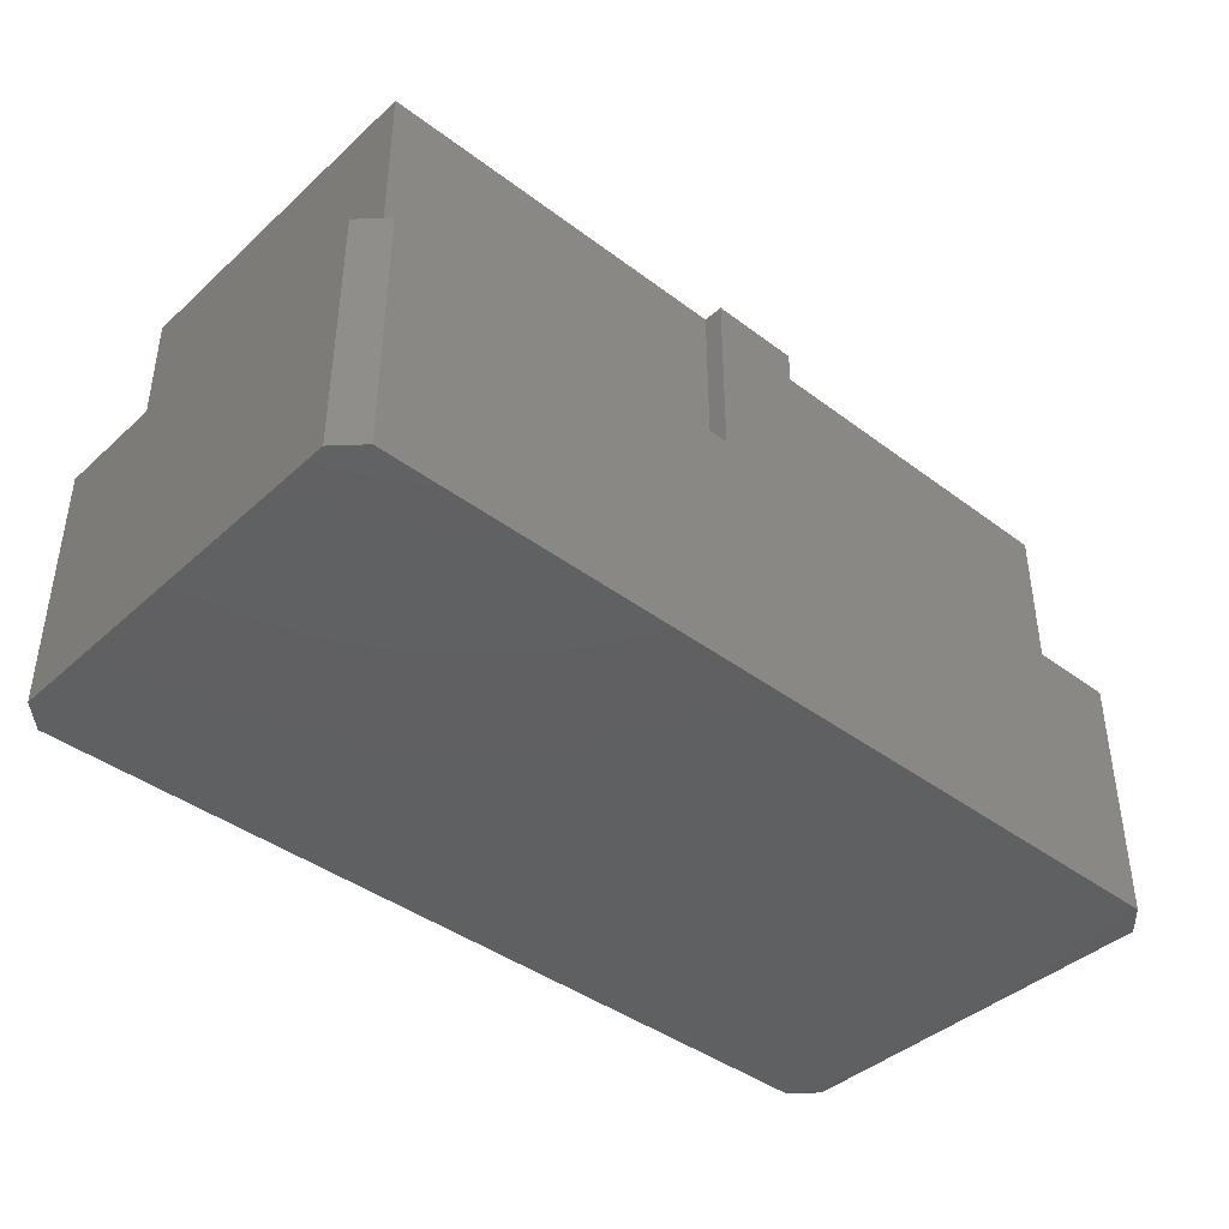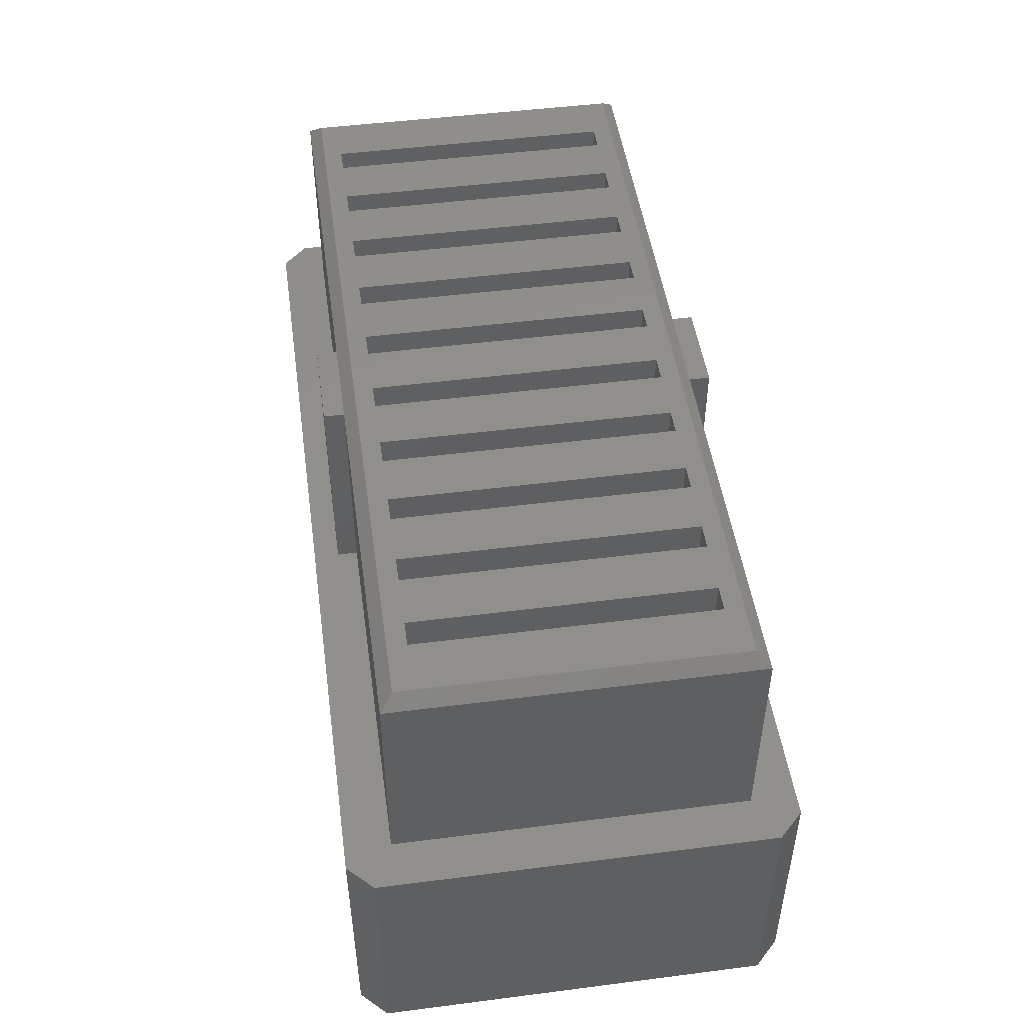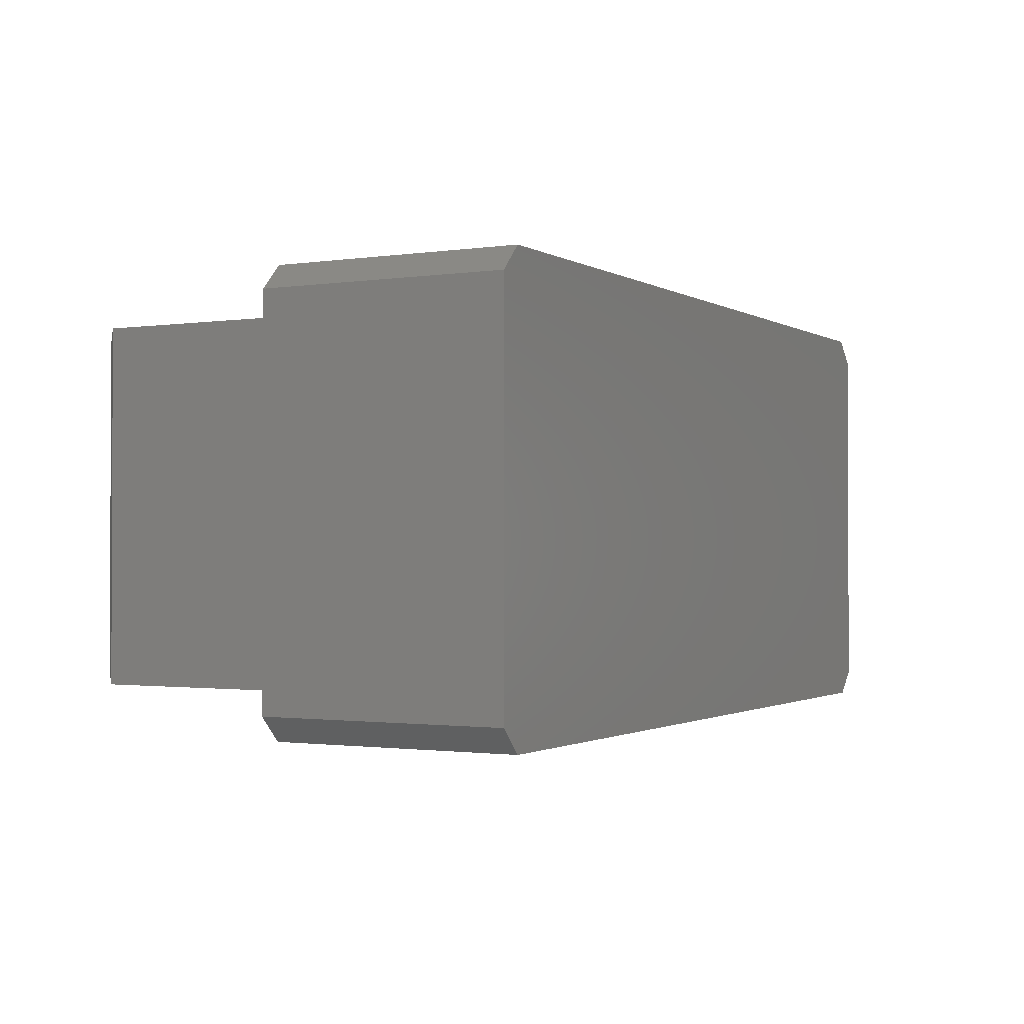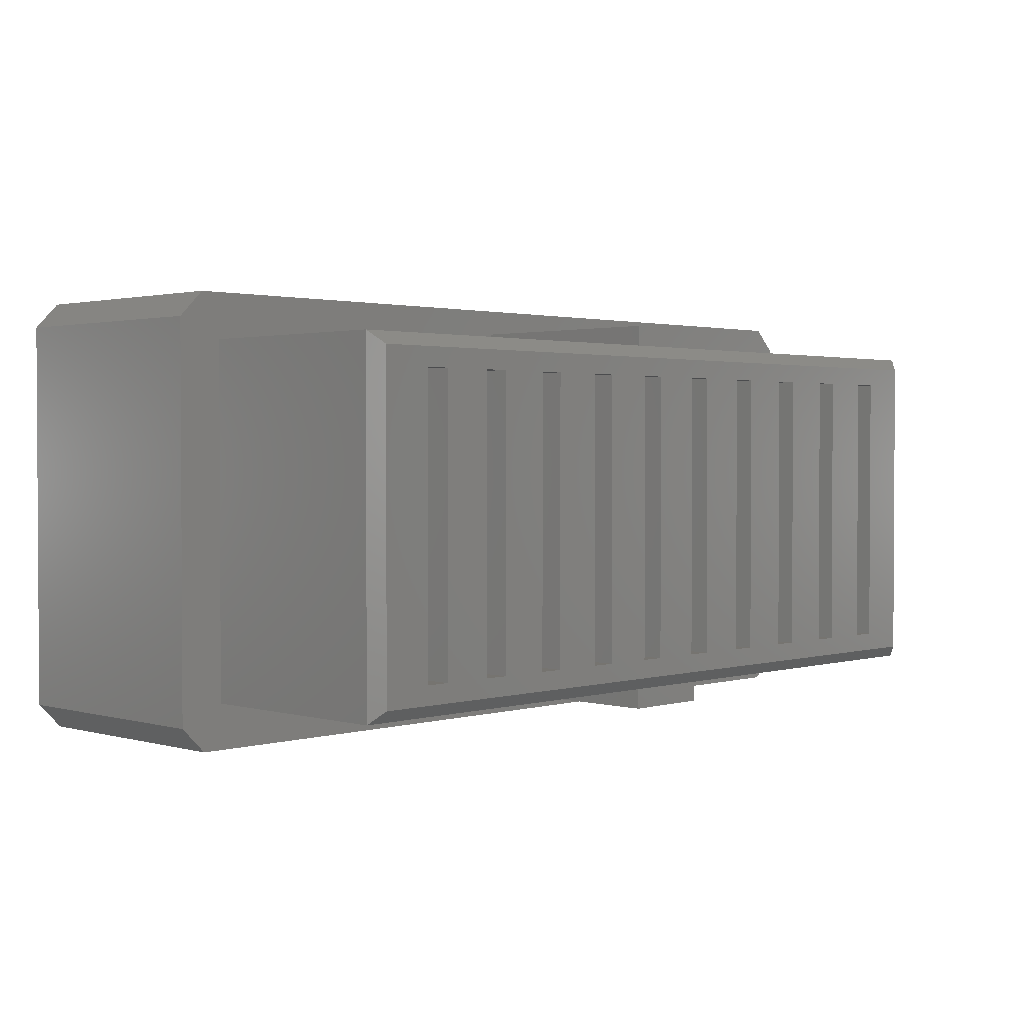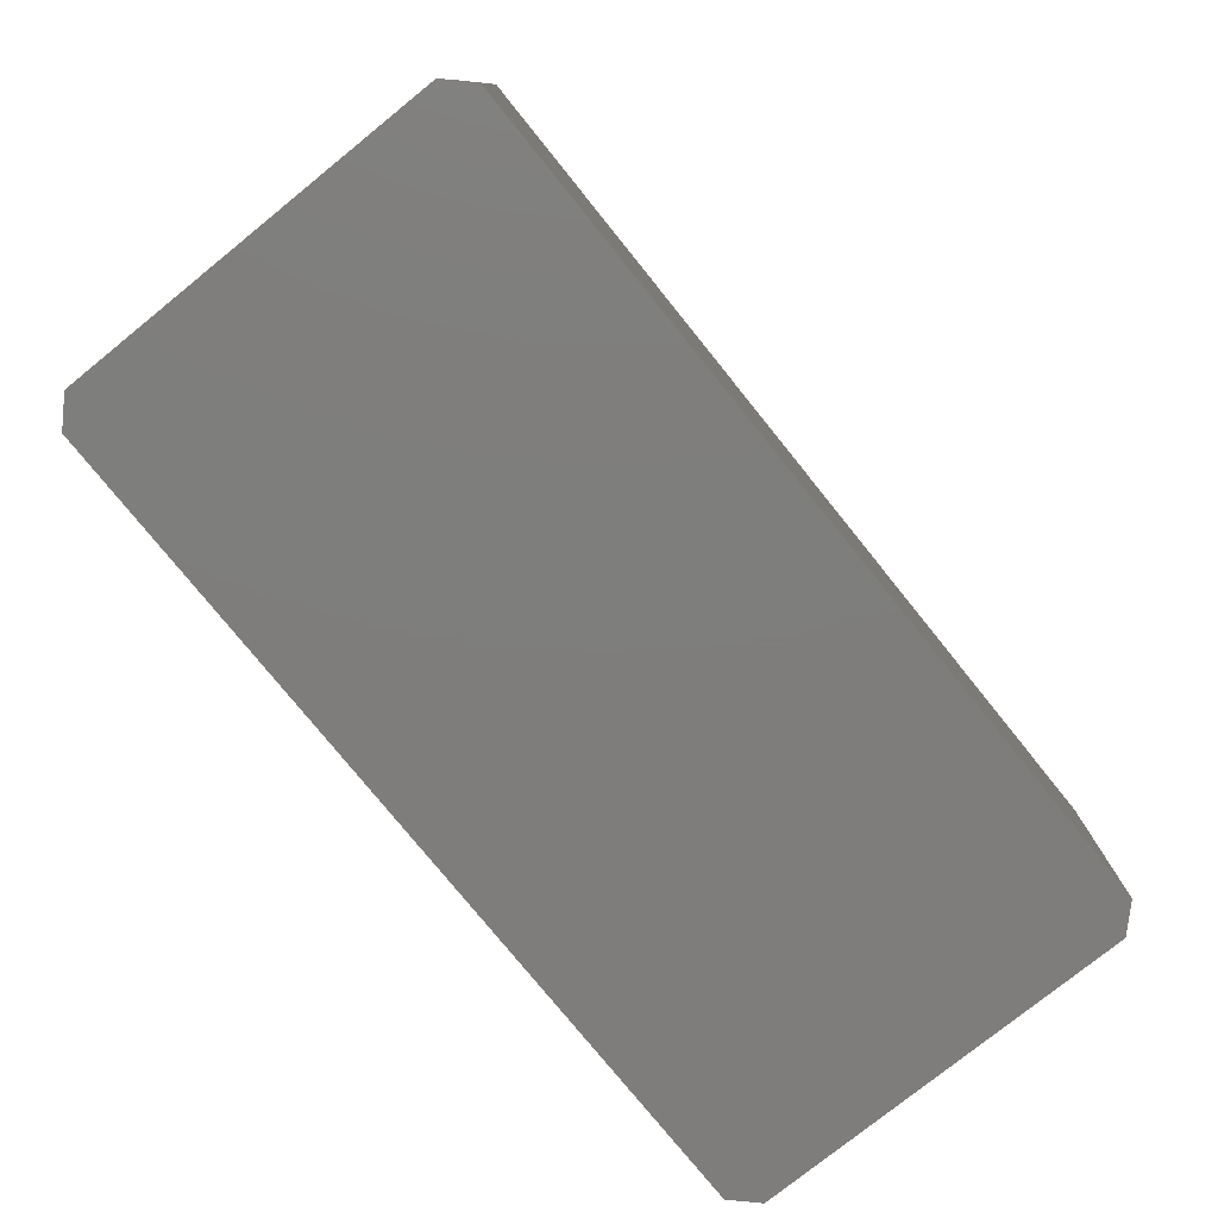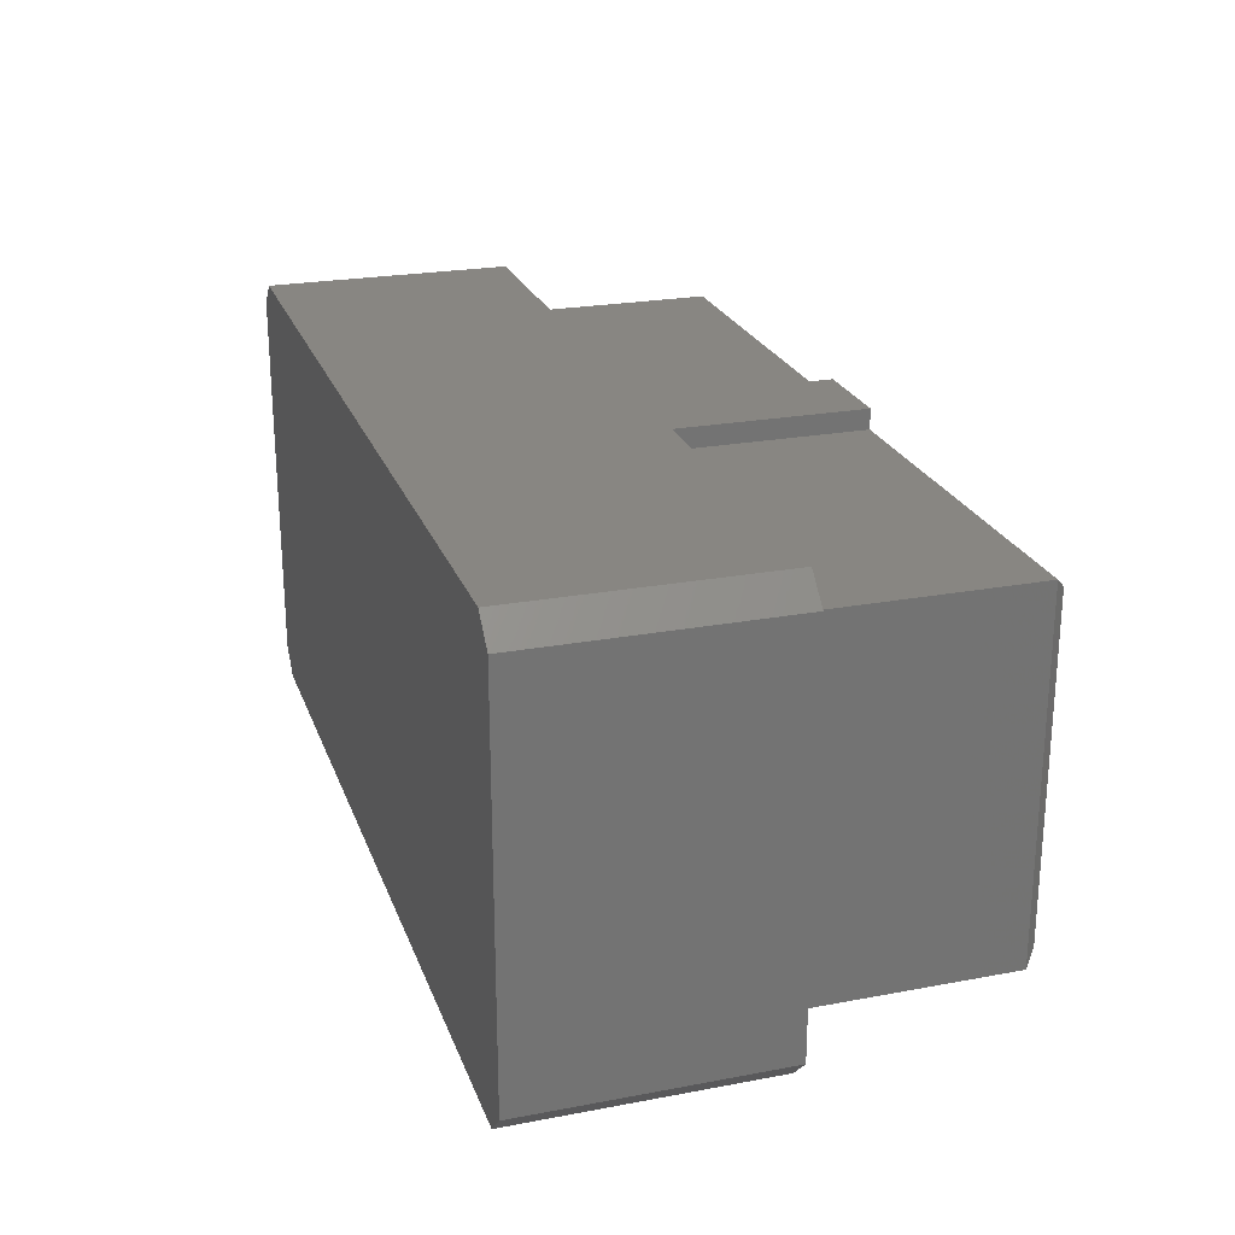
<metadata>
{"format":"stl","ext":"stl","renderer":"f3d","projection":"perspective","resolution":1024,"background":"white","views":[{"elev":-41.2,"azim":-42.4,"up":"+Z"},{"elev":48.6,"azim":-98.1,"up":"+Z"},{"elev":-1.3,"azim":118.2,"up":"+Y"},{"elev":1.8,"azim":-45.5,"up":"+Y"},{"elev":-77.5,"azim":128.9,"up":"+Z"},{"elev":23.7,"azim":-107.4,"up":"+Y"}]}
</metadata>
<code>
# stl→obj: 124 verts, 244 faces
v 32.29 -112.6 -3.536
v 32.29 -124.1 -13.54
v 32.29 -124.1 -3.536
v 32.29 -112.6 -13.54
v 26.09 -126.1 -4.036
v 22.49 -126.1 -12.54
v 26.09 -126.1 -12.54
v 22.49 -126.1 -4.036
v 22.49 -110.5 -4.036
v 22.49 -111.3 -12.54
v 22.49 -111.3 -4.036
v 22.49 -110.5 -12.54
v 5.99 -110.5 -12.54
v 5.99 -126.1 -22.54
v 5.99 -126.1 -12.54
v 5.99 -110.5 -22.54
v 31.29 -112.6 -13.54
v 31.29 -112.6 -3.536
v 29.29 -112.6 -3.536
v 28.29 -112.6 -13.54
v 29.29 -112.6 -13.54
v 28.29 -112.6 -3.536
v 20.29 -112.6 -3.536
v 19.29 -112.6 -13.54
v 20.29 -112.6 -13.54
v 19.29 -112.6 -3.536
v 42.59 -110.5 -22.54
v 42.59 -126.1 -12.54
v 42.59 -126.1 -22.54
v 42.59 -110.5 -12.54
v 8.29 -124.8 -3.536
v 7.79 -111.3 -4.036
v 7.79 -125.3 -4.036
v 8.29 -111.8 -3.536
v 7.79 -111.3 -12.54
v 22.29 -124.1 -3.536
v 23.29 -124.1 -13.54
v 22.29 -124.1 -13.54
v 23.29 -124.1 -3.536
v 11.29 -124.1 -13.54
v 10.29 -112.6 -13.54
v 10.29 -124.1 -13.54
v 11.29 -112.6 -13.54
v 6.99 -127.1 -12.54
v 6.99 -127.1 -22.54
v 23.29 -112.6 -3.536
v 22.29 -112.6 -13.54
v 23.29 -112.6 -13.54
v 22.29 -112.6 -3.536
v 26.09 -110.5 -12.54
v 26.09 -111.3 -4.036
v 26.09 -111.3 -12.54
v 26.09 -110.5 -4.036
v 13.29 -112.6 -13.54
v 13.29 -124.1 -3.536
v 13.29 -124.1 -13.54
v 13.29 -112.6 -3.536
v 40.79 -111.3 -4.036
v 40.29 -124.8 -3.536
v 40.79 -125.3 -4.036
v 40.29 -111.8 -3.536
v 6.99 -109.5 -12.54
v 6.99 -109.5 -22.54
v 40.79 -111.3 -12.54
v 7.79 -125.3 -12.54
v 41.59 -127.1 -12.54
v 26.09 -125.3 -12.54
v 40.79 -125.3 -12.54
v 41.59 -109.5 -12.54
v 22.49 -125.3 -12.54
v 17.29 -112.6 -3.536
v 16.29 -112.6 -13.54
v 17.29 -112.6 -13.54
v 16.29 -112.6 -3.536
v 22.49 -125.3 -4.036
v 26.09 -125.3 -4.036
v 14.29 -124.1 -13.54
v 14.29 -124.1 -3.536
v 41.59 -109.5 -22.54
v 41.59 -127.1 -22.54
v 29.29 -124.1 -13.54
v 28.29 -124.1 -13.54
v 14.29 -112.6 -3.536
v 14.29 -112.6 -13.54
v 11.29 -112.6 -3.536
v 10.29 -112.6 -3.536
v 10.29 -124.1 -3.536
v 11.29 -124.1 -3.536
v 35.29 -112.6 -3.536
v 34.29 -112.6 -13.54
v 35.29 -112.6 -13.54
v 34.29 -112.6 -3.536
v 34.29 -124.1 -3.536
v 34.29 -124.1 -13.54
v 26.29 -112.6 -3.536
v 26.29 -124.1 -13.54
v 26.29 -124.1 -3.536
v 26.29 -112.6 -13.54
v 25.29 -112.6 -13.54
v 25.29 -112.6 -3.536
v 38.29 -124.1 -13.54
v 37.29 -112.6 -13.54
v 37.29 -124.1 -13.54
v 38.29 -112.6 -13.54
v 38.29 -112.6 -3.536
v 38.29 -124.1 -3.536
v 17.29 -124.1 -13.54
v 16.29 -124.1 -13.54
v 31.29 -124.1 -3.536
v 31.29 -124.1 -13.54
v 16.29 -124.1 -3.536
v 25.29 -124.1 -3.536
v 25.29 -124.1 -13.54
v 37.29 -124.1 -3.536
v 37.29 -112.6 -3.536
v 17.29 -124.1 -3.536
v 35.29 -124.1 -13.54
v 35.29 -124.1 -3.536
v 20.29 -124.1 -13.54
v 20.29 -124.1 -3.536
v 19.29 -124.1 -3.536
v 19.29 -124.1 -13.54
v 29.29 -124.1 -3.536
v 28.29 -124.1 -3.536
f 1 2 3
f 2 1 4
f 5 6 7
f 6 5 8
f 9 10 11
f 10 9 12
f 13 14 15
f 14 13 16
f 1 17 4
f 17 1 18
f 19 20 21
f 20 19 22
f 23 24 25
f 24 23 26
f 27 28 29
f 28 27 30
f 31 32 33
f 32 31 34
f 32 10 35
f 10 32 11
f 36 37 38
f 37 36 39
f 40 41 42
f 41 40 43
f 44 14 45
f 14 44 15
f 46 47 48
f 47 46 49
f 50 51 52
f 51 50 53
f 54 55 56
f 55 54 57
f 58 59 60
f 59 58 61
f 62 16 13
f 16 62 63
f 10 12 35
f 64 50 52
f 44 13 15
f 13 44 62
f 62 44 65
f 65 44 6
f 6 44 66
f 6 66 7
f 7 66 67
f 67 66 68
f 68 66 64
f 62 12 69
f 12 62 35
f 35 62 65
f 69 12 50
f 69 50 64
f 69 64 66
f 69 66 28
f 69 28 30
f 70 65 6
f 71 72 73
f 72 71 74
f 75 31 33
f 31 75 59
f 59 75 76
f 59 76 60
f 55 77 56
f 77 55 78
f 16 45 14
f 45 16 63
f 45 63 79
f 45 79 80
f 80 79 27
f 80 27 29
f 81 20 82
f 20 81 21
f 9 50 12
f 50 9 53
f 83 77 78
f 77 83 84
f 85 41 43
f 41 85 86
f 75 65 70
f 65 75 33
f 87 40 42
f 40 87 88
f 83 54 84
f 54 83 57
f 11 53 9
f 53 11 51
f 85 40 88
f 40 85 43
f 46 37 39
f 37 46 48
f 89 90 91
f 90 89 92
f 90 93 94
f 93 90 92
f 95 96 97
f 96 95 98
f 95 99 98
f 99 95 100
f 101 102 103
f 102 101 104
f 105 101 106
f 101 105 104
f 107 72 108
f 72 107 73
f 109 2 110
f 2 109 3
f 72 111 108
f 111 72 74
f 112 96 113
f 96 112 97
f 99 112 113
f 112 99 100
f 102 114 103
f 114 102 115
f 114 101 103
f 101 114 106
f 111 107 108
f 107 111 116
f 89 117 118
f 117 89 91
f 105 102 104
f 102 105 115
f 117 90 94
f 90 117 91
f 23 119 120
f 119 23 25
f 24 121 122
f 121 24 26
f 19 81 123
f 81 19 21
f 124 81 82
f 81 124 123
f 20 124 82
f 124 20 22
f 34 11 32
f 11 34 51
f 51 34 58
f 58 34 61
f 62 79 63
f 79 62 69
f 17 109 110
f 109 17 18
f 68 76 67
f 76 68 60
f 31 87 34
f 87 31 59
f 87 59 88
f 88 59 55
f 88 55 85
f 55 59 78
f 78 59 111
f 78 111 83
f 111 59 116
f 116 59 121
f 116 121 71
f 121 59 120
f 120 59 36
f 120 36 23
f 36 59 39
f 39 59 112
f 39 112 46
f 112 59 97
f 97 59 124
f 97 124 95
f 124 59 123
f 123 59 109
f 123 109 19
f 109 59 3
f 3 59 93
f 3 93 1
f 93 59 118
f 118 59 114
f 118 114 89
f 114 59 106
f 106 59 105
f 34 86 61
f 86 34 87
f 61 86 85
f 61 85 57
f 57 85 55
f 61 57 83
f 61 83 74
f 74 83 111
f 61 74 71
f 61 71 26
f 26 71 121
f 61 26 23
f 61 23 49
f 49 23 36
f 61 49 46
f 61 46 100
f 100 46 112
f 61 100 95
f 61 95 22
f 22 95 124
f 61 22 19
f 61 19 18
f 18 19 109
f 61 18 1
f 61 1 92
f 92 1 93
f 61 92 89
f 61 89 115
f 115 89 114
f 61 115 105
f 61 105 59
f 93 117 94
f 117 93 118
f 47 36 38
f 36 47 49
f 5 75 8
f 75 5 76
f 37 47 38
f 47 37 48
f 79 30 27
f 30 79 69
f 29 66 80
f 66 29 28
f 51 64 52
f 64 51 58
f 71 107 116
f 107 71 73
f 41 87 42
f 87 41 86
f 75 6 8
f 6 75 70
f 67 5 7
f 5 67 76
f 2 17 110
f 17 2 4
f 32 65 33
f 65 32 35
f 66 45 80
f 45 66 44
f 64 60 68
f 60 64 58
f 96 99 113
f 99 96 98
f 77 54 56
f 54 77 84
f 119 24 122
f 24 119 25
f 121 119 122
f 119 121 120

</code>
